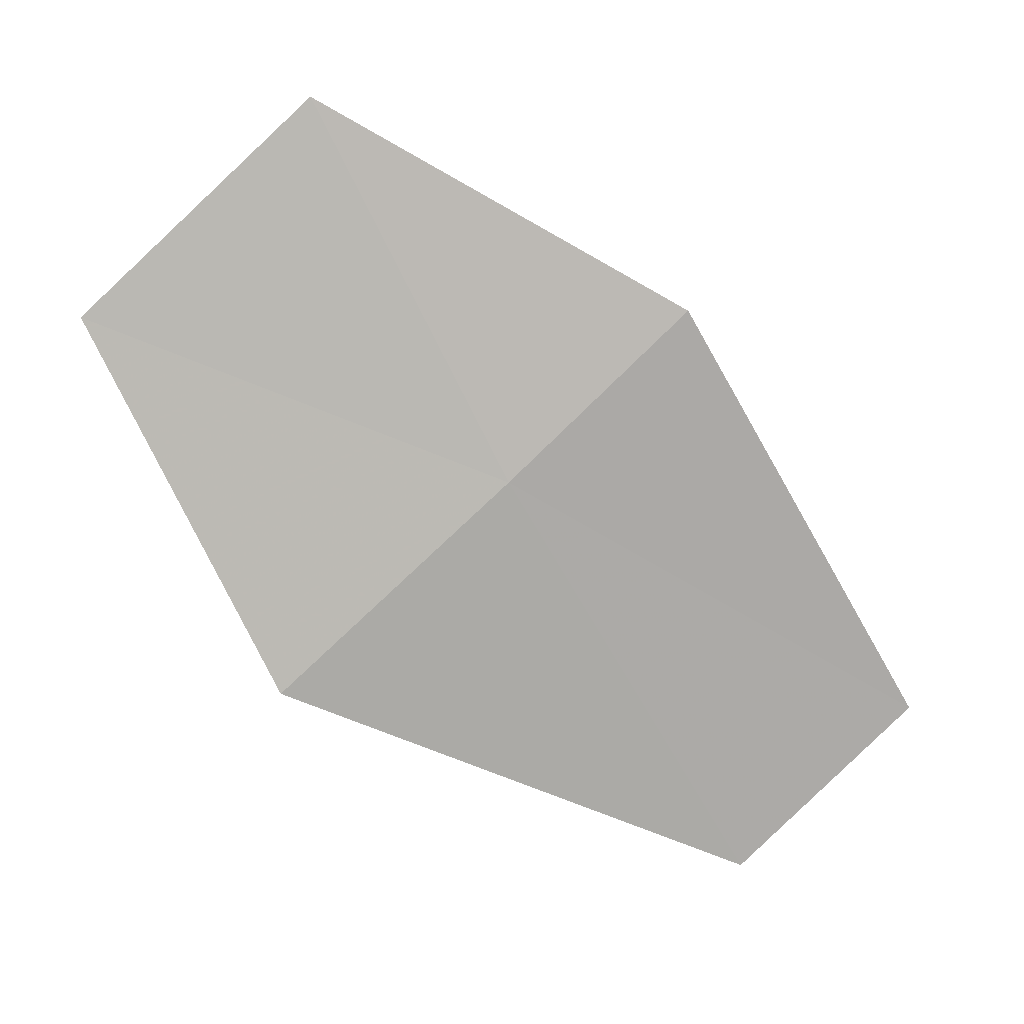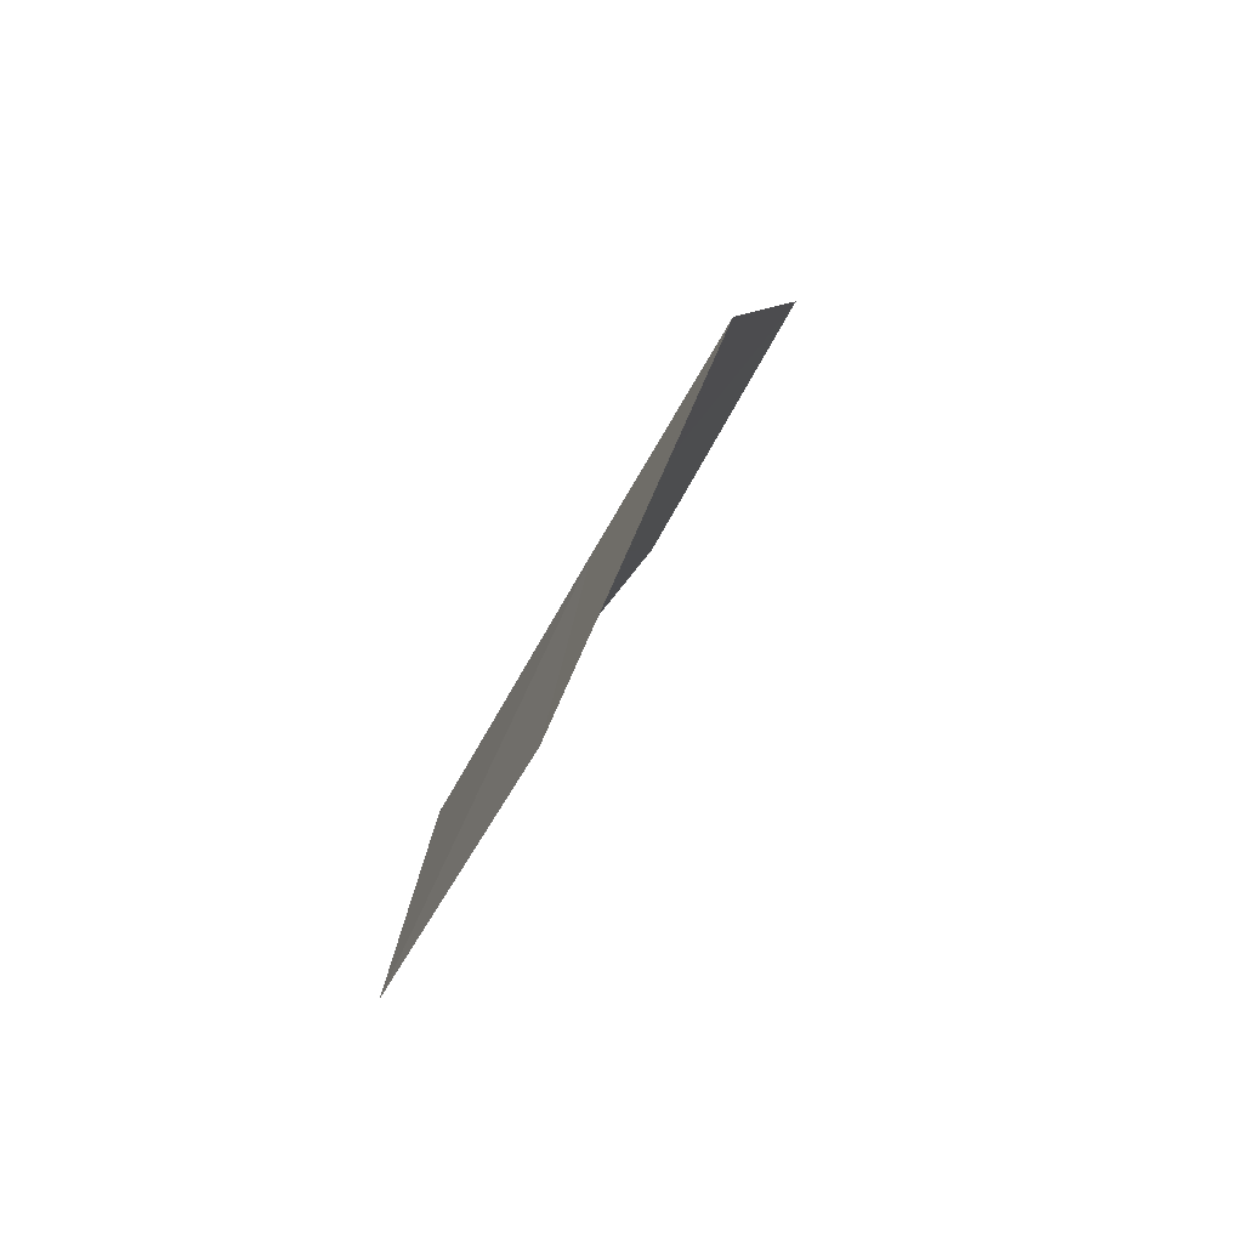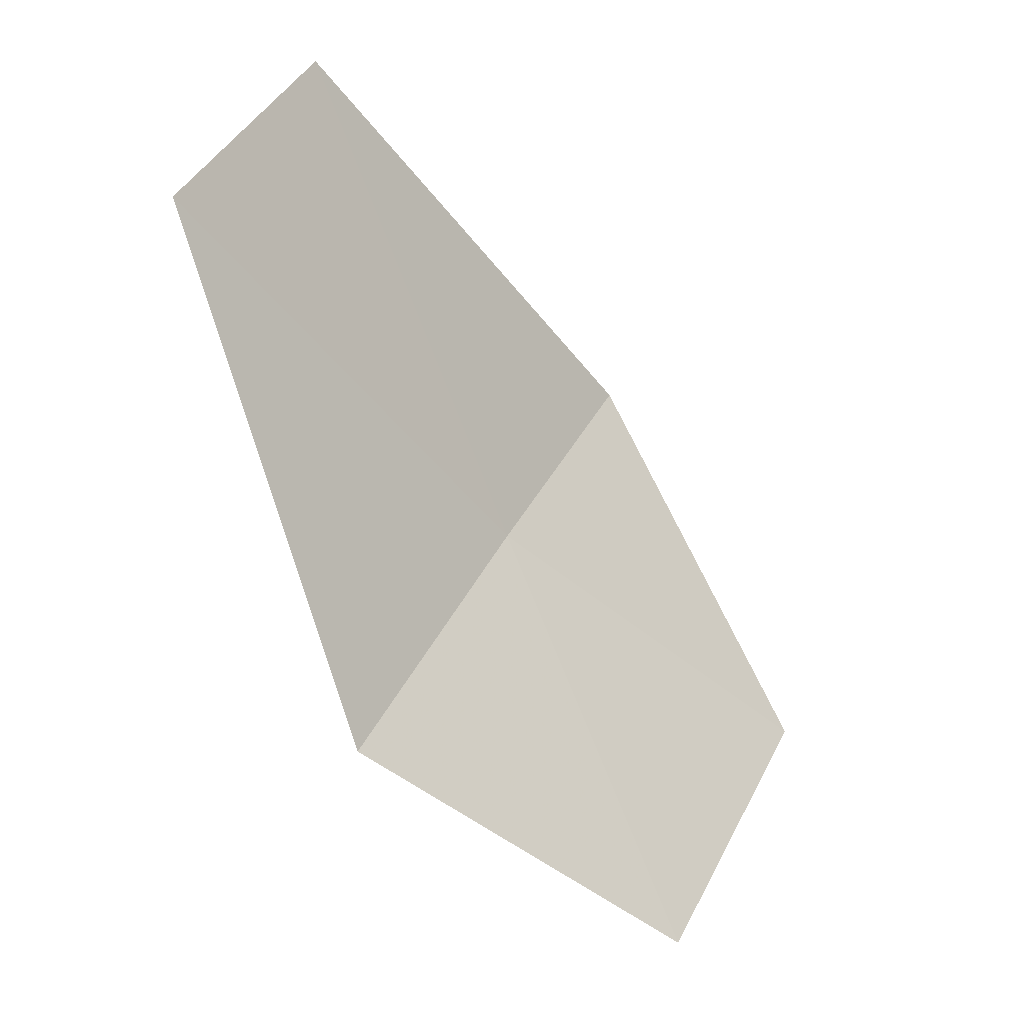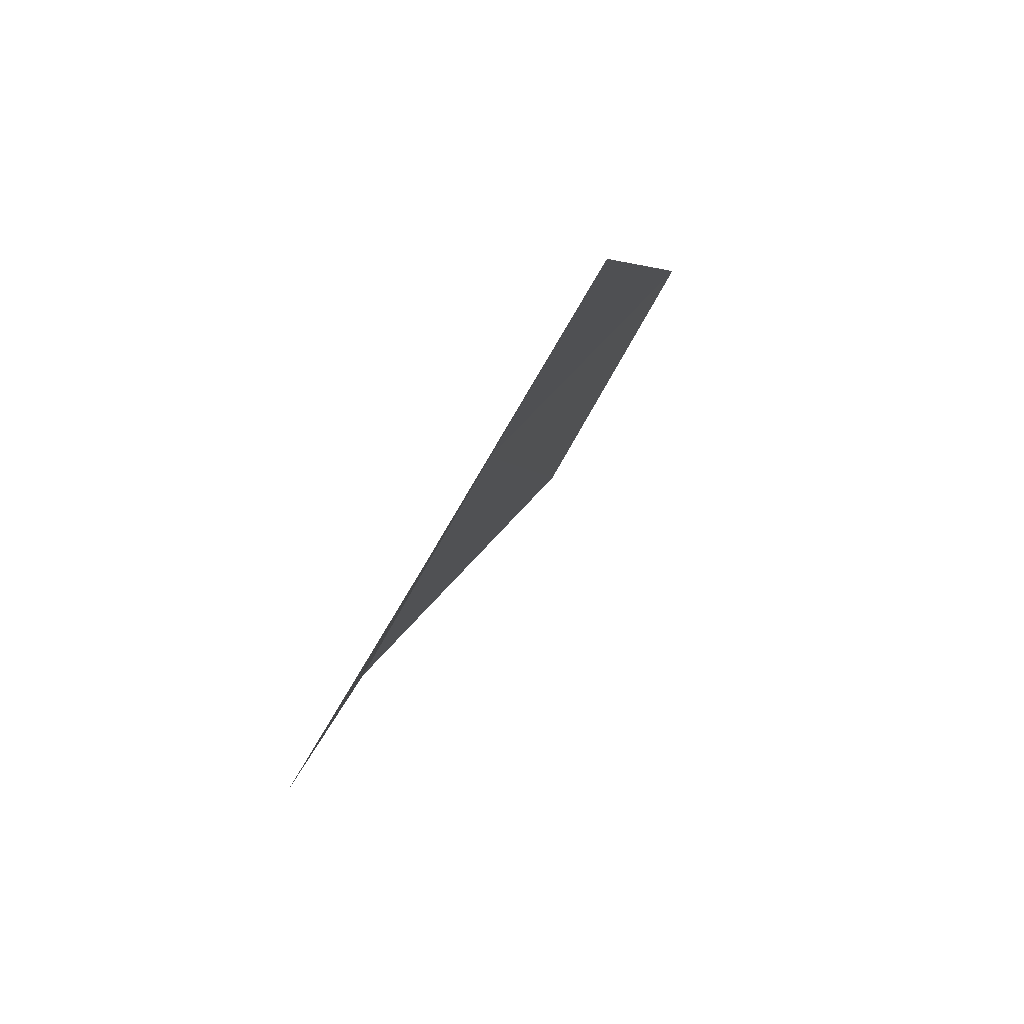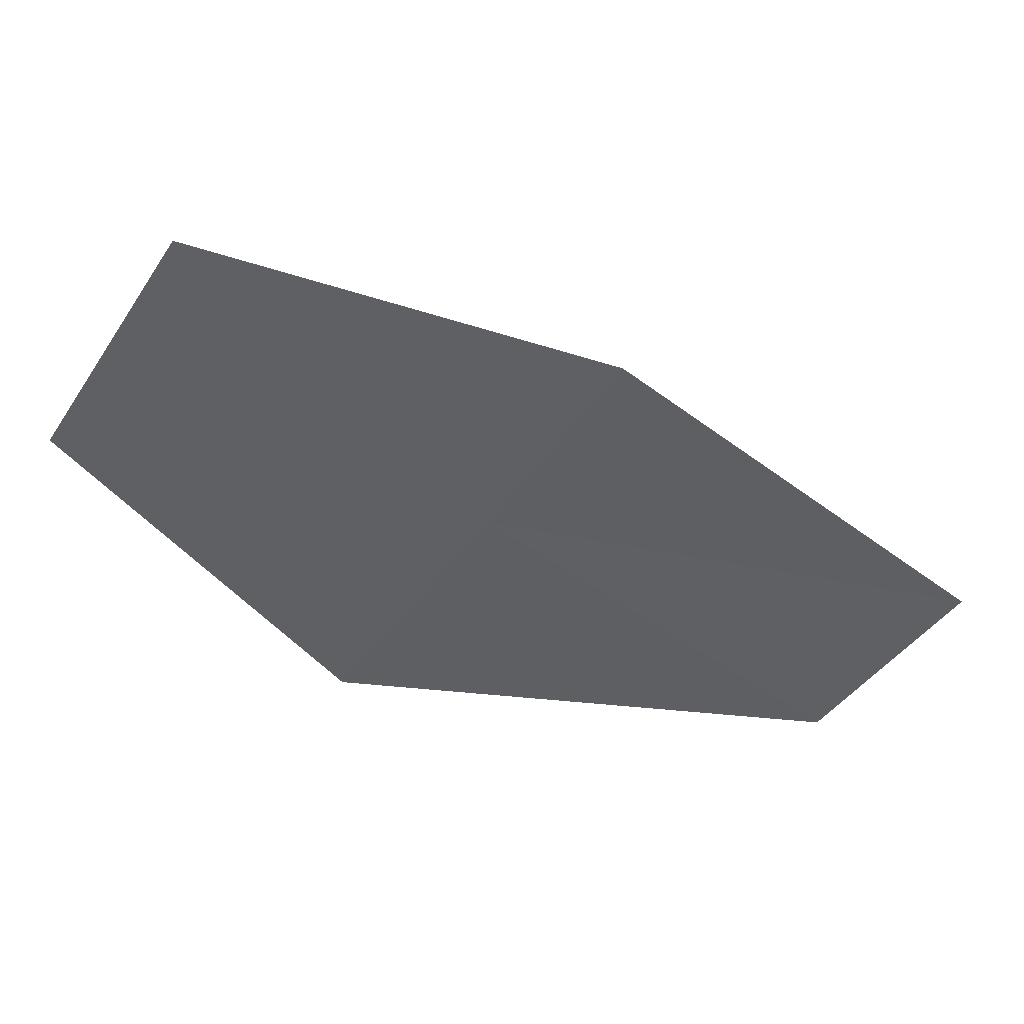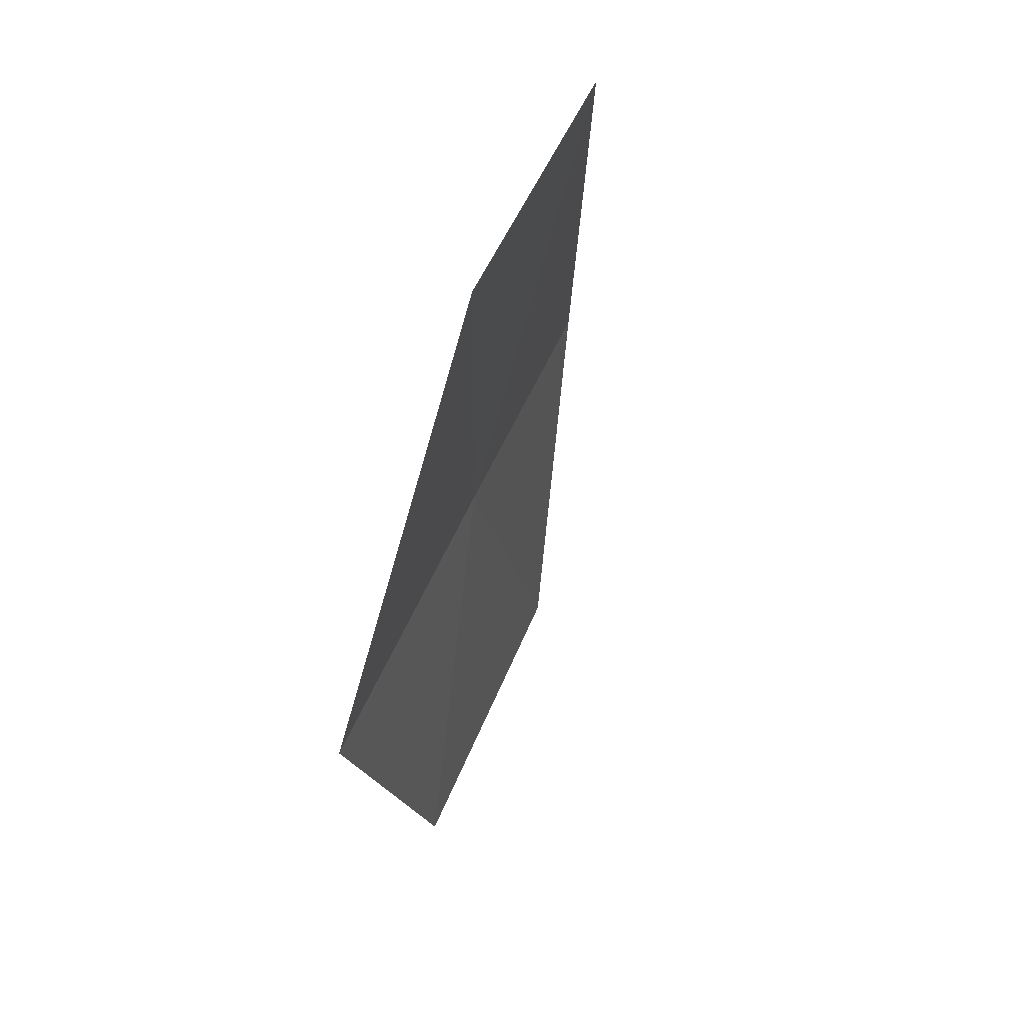
<metadata>
{"format":"obj","ext":"obj","renderer":"f3d","projection":"perspective","resolution":1024,"background":"white","views":[{"elev":-45.2,"azim":-57.9,"up":"+Y"},{"elev":40.7,"azim":85.2,"up":"+Z"},{"elev":-50.1,"azim":105.7,"up":"+Z"},{"elev":37.1,"azim":87.9,"up":"+Z"},{"elev":-9.7,"azim":-38.4,"up":"+Y"},{"elev":-18.4,"azim":68.1,"up":"+Z"}]}
</metadata>
<code>
v -9.233 -13.09 31.14
v -9.162 -13.84 29.65
v -6.722 -14.05 31.14
v -11.07 -12.63 29.65
v -11.17 -11.9 31.14
v -6.779 -13.44 32.31
v -9.306 -12.48 32.31
f 1 2 3
f 1 4 2
f 1 5 4
f 1 3 6
f 1 7 5
f 1 6 7

</code>
